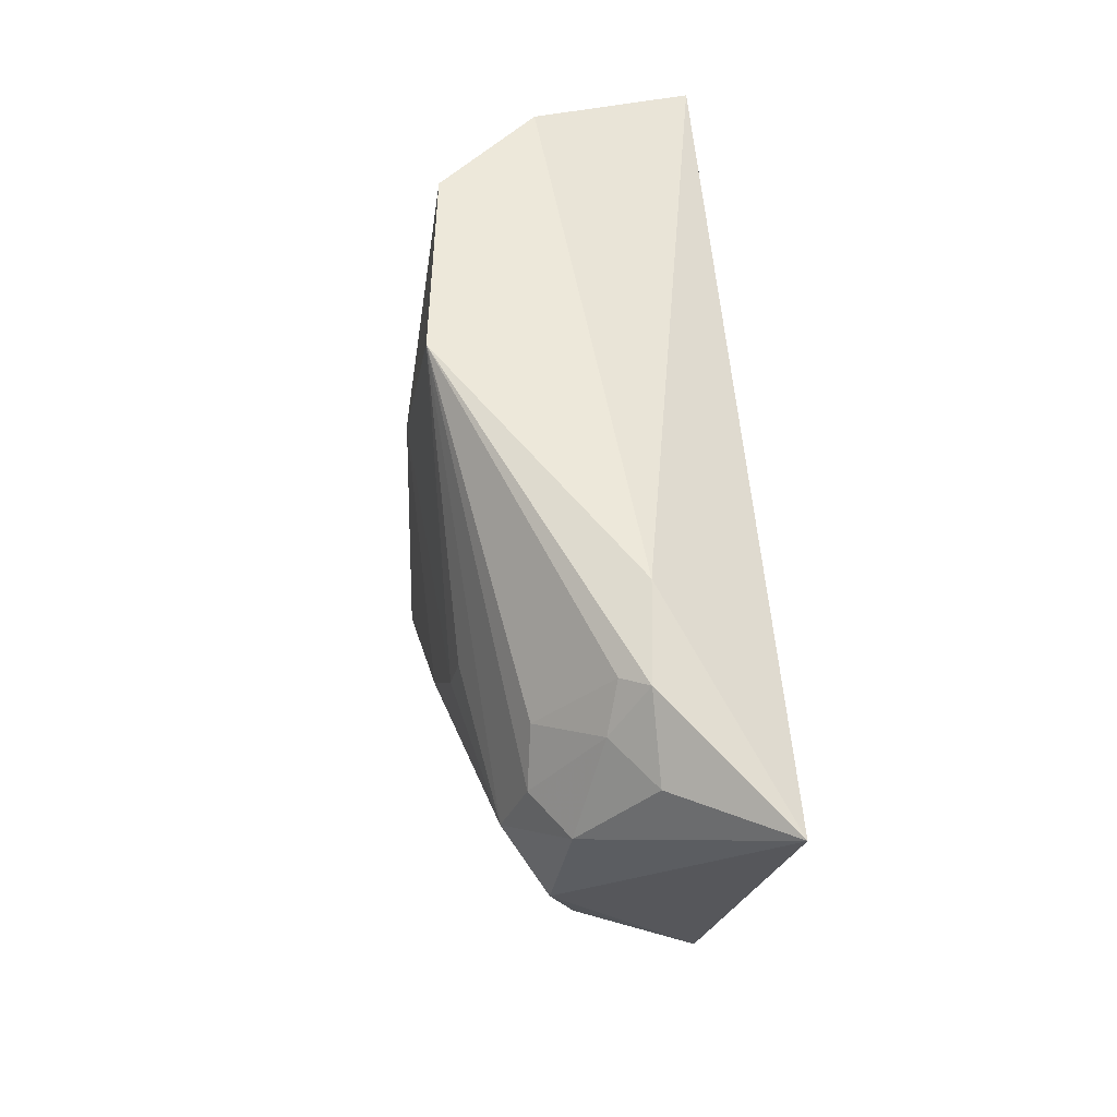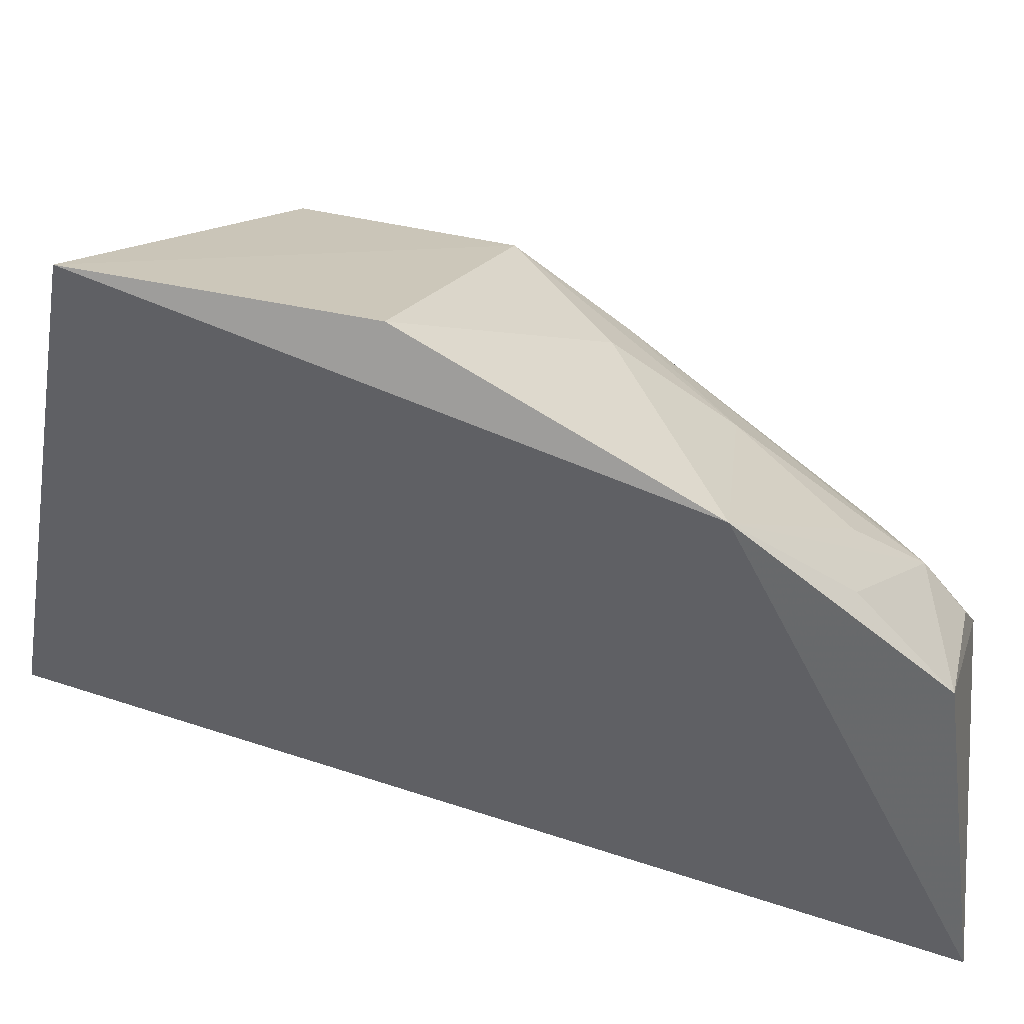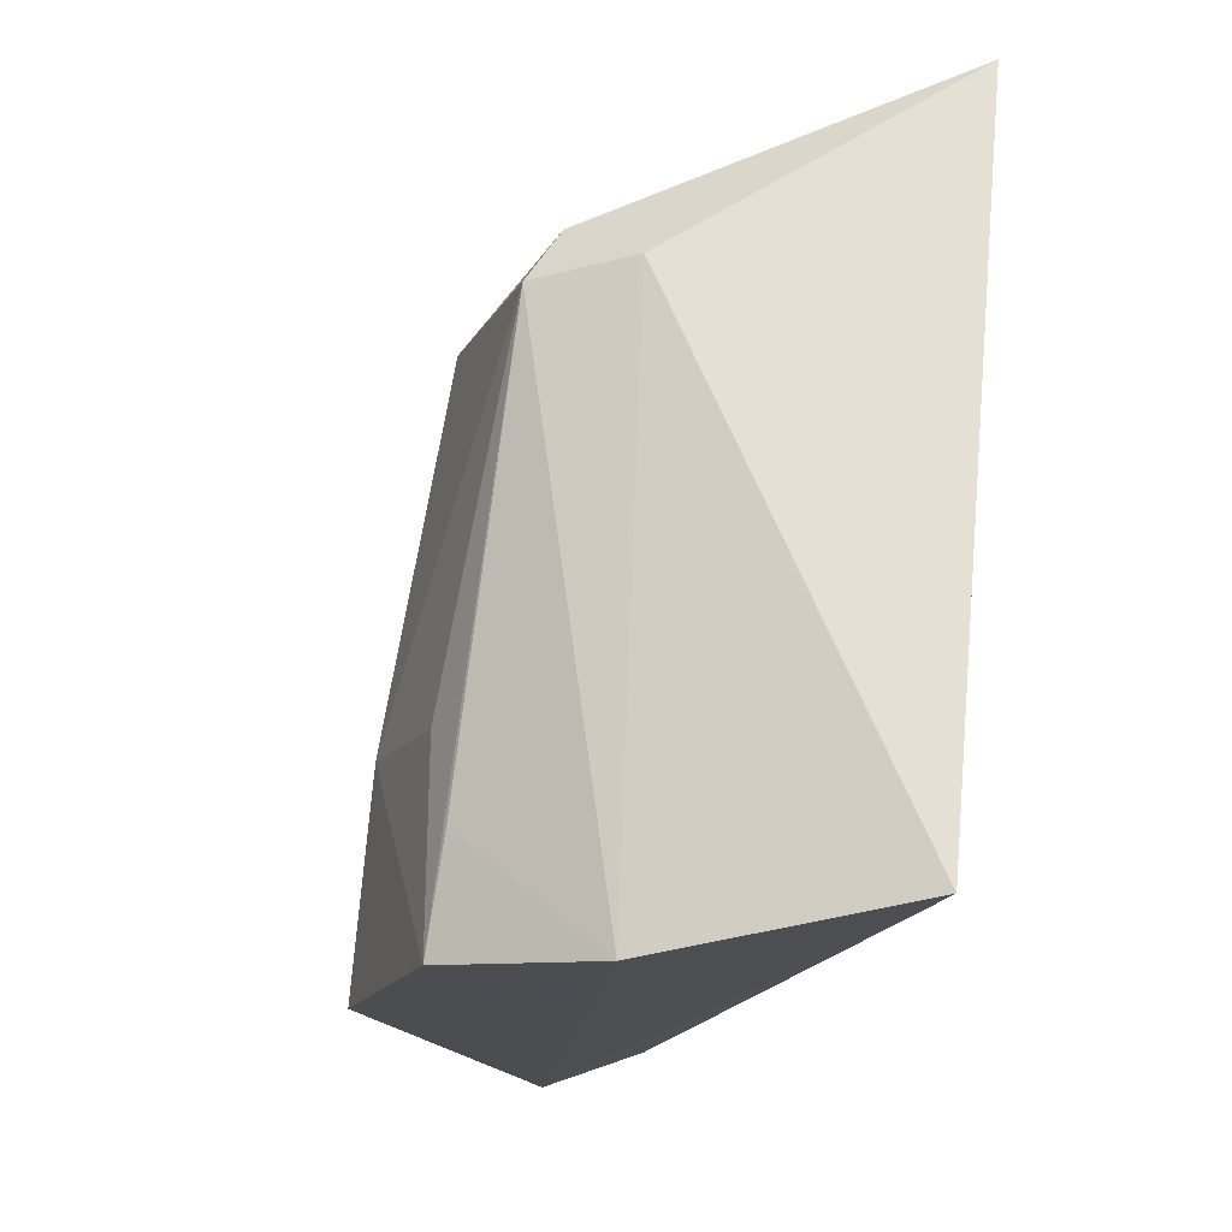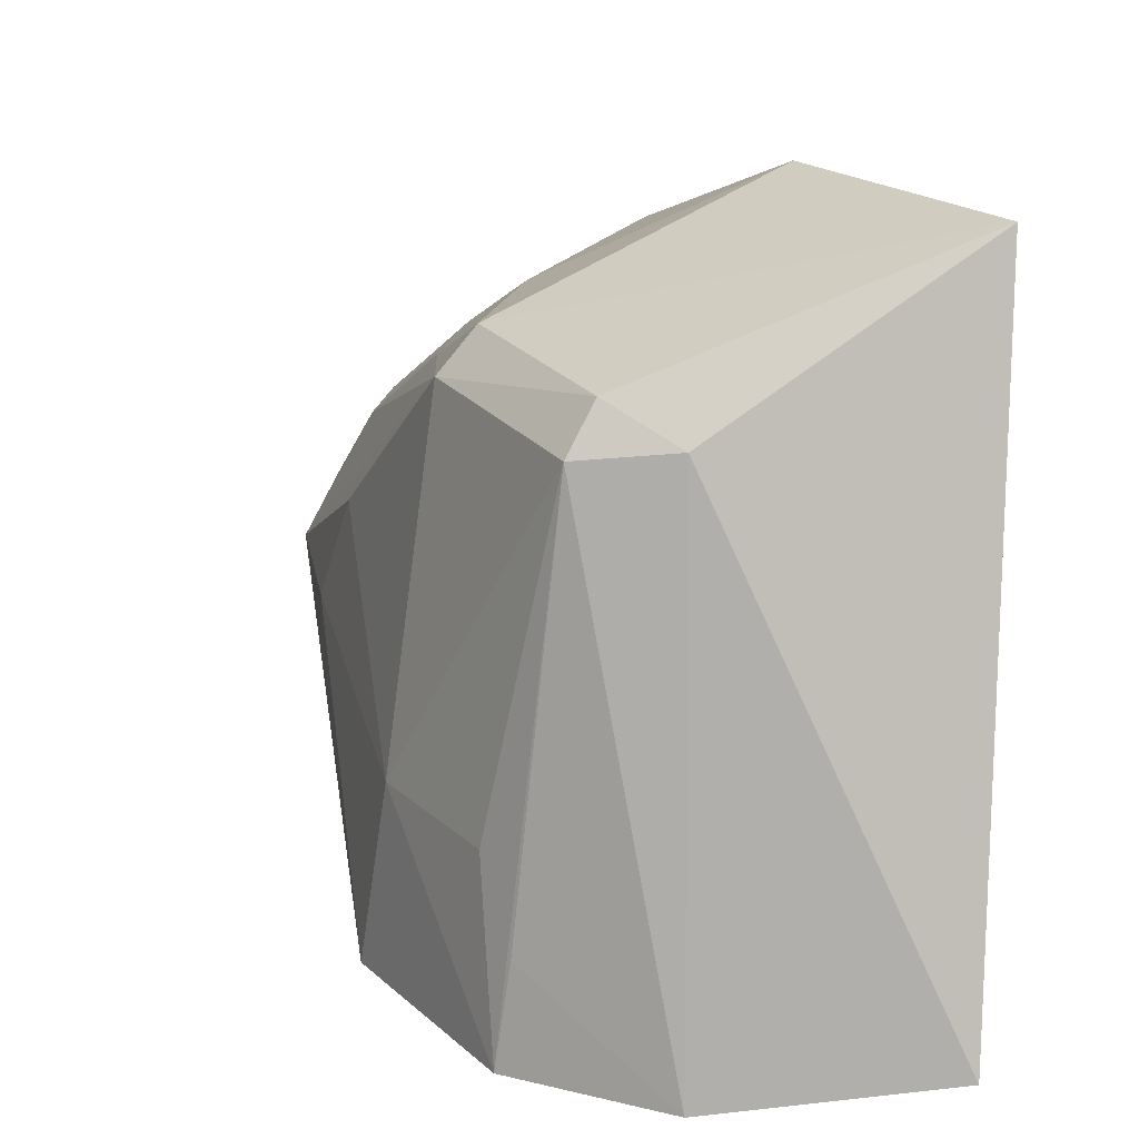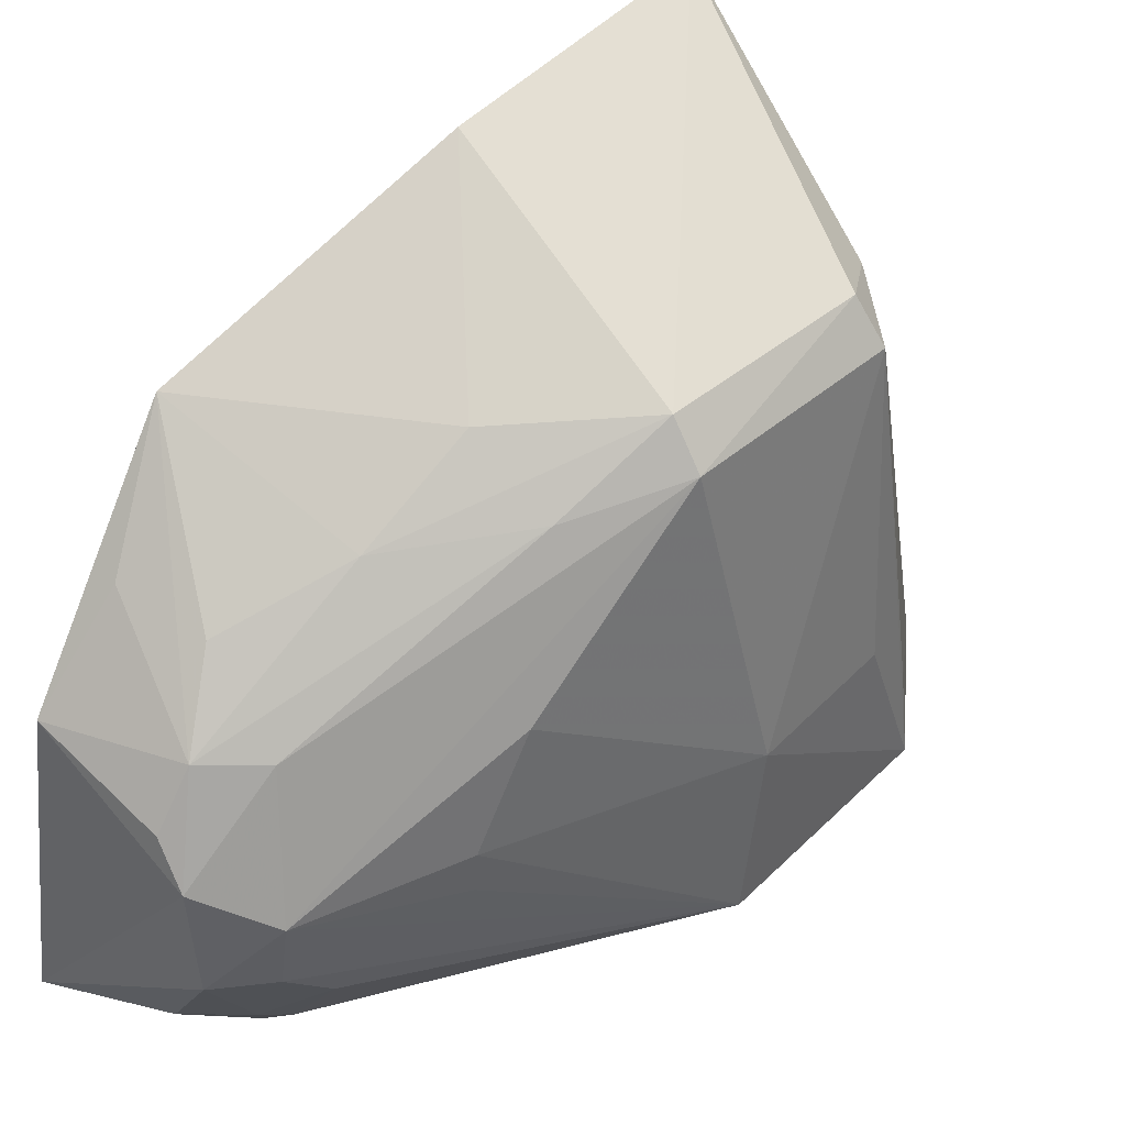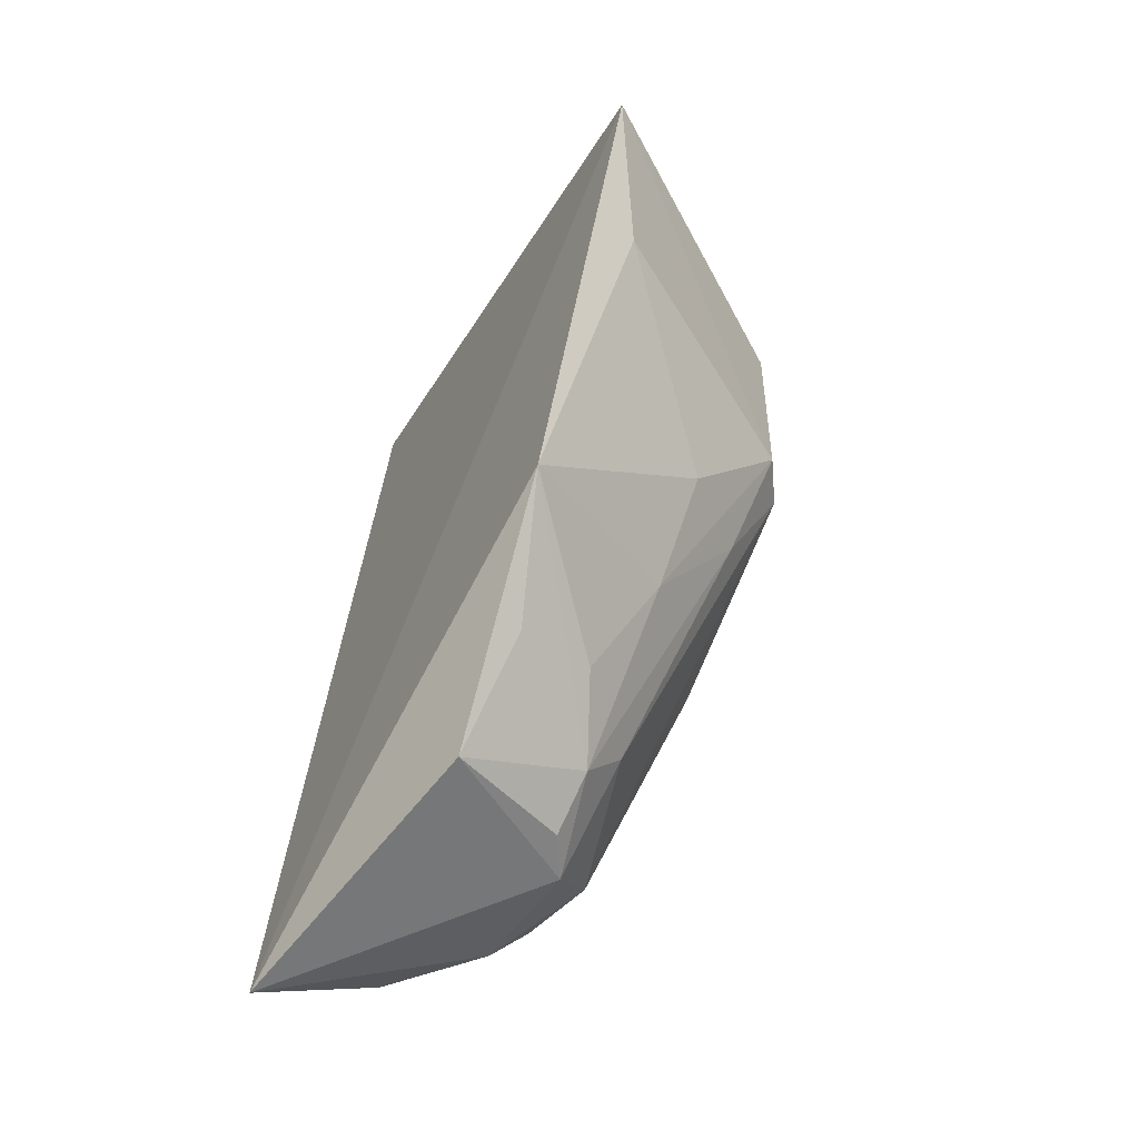
<metadata>
{"format":"obj","ext":"obj","renderer":"f3d","projection":"perspective","resolution":1024,"background":"white","views":[{"elev":-34.4,"azim":166.6,"up":"+Y"},{"elev":41.5,"azim":-73.5,"up":"+Z"},{"elev":-11.7,"azim":164.8,"up":"+Z"},{"elev":20.6,"azim":151.7,"up":"+Z"},{"elev":48.8,"azim":45.9,"up":"+Z"},{"elev":-52.8,"azim":-37.2,"up":"+Y"}]}
</metadata>
<code>
v 0.1417 0.03066 0.1547
v 0.1709 -0.01457 0.126
v 0.1712 0.02173 0.14
v 0.1511 0.0441 0.09862
v 0.1447 -0.04393 0.09545
v 0.1774 0.02282 0.09584
v 0.1644 0.02653 0.1409
v 0.1678 0.002455 0.1442
v 0.1771 0.00491 0.1111
v 0.1681 0.03359 0.09535
v 0.1683 0.02114 0.1439
v 0.1711 0.002028 0.1406
v 0.1453 -0.03964 0.1259
v 0.1762 0.01848 0.1112
v 0.1653 -0.03501 0.1086
v 0.1761 0.02296 0.1045
v 0.1586 -0.02306 0.09124
v 0.1574 -0.03507 0.1278
v 0.1401 -0.022 0.1436
v 0.1711 -0.02076 0.1122
v 0.1608 -0.03944 0.1195
v 0.1583 -0.03254 0.09292
v 0.1662 -0.007795 0.1391
v 0.143 0.005034 0.154
v 0.158 -0.0188 0.1378
v 0.1454 -0.03124 0.1344
v 0.171 -0.02032 0.1162
v 0.1781 0.001735 0.09483
v 0.1614 -0.03949 0.108
v 0.1577 -0.03886 0.1231
v 0.1615 -0.03051 0.1275
v 0.1583 -0.008393 0.1436
v 0.1534 -0.02951 0.1335
v 0.1662 -0.0347 0.1159
v 0.1661 -0.03088 0.1041
v 0.1562 -0.03915 0.09836
v 0.1607 -0.03109 0.09466
v 0.1608 -0.03463 0.09854
f 5 1 4
f 7 4 1
f 10 7 3
f 10 4 7
f 11 7 1
f 11 3 7
f 11 1 8
f 12 11 8
f 12 3 11
f 12 9 3
f 12 2 9
f 14 9 6
f 14 6 3
f 14 3 9
f 16 10 3
f 16 3 6
f 16 6 10
f 17 10 6
f 17 5 4
f 17 4 10
f 19 1 5
f 19 5 13
f 21 13 5
f 22 5 17
f 23 12 8
f 24 8 1
f 24 1 19
f 25 23 8
f 25 18 23
f 26 19 13
f 26 13 18
f 26 18 19
f 27 9 2
f 28 6 9
f 28 27 20
f 28 9 27
f 28 22 17
f 28 17 6
f 29 21 5
f 30 21 18
f 30 18 13
f 30 13 21
f 31 12 23
f 31 23 18
f 31 18 21
f 32 24 19
f 32 8 24
f 32 25 8
f 32 19 25
f 33 25 19
f 33 19 18
f 33 18 25
f 34 20 27
f 34 28 20
f 34 15 28
f 34 29 15
f 34 21 29
f 34 27 2
f 34 31 21
f 34 2 12
f 34 12 31
f 35 28 15
f 36 29 5
f 36 5 22
f 37 22 28
f 37 28 35
f 38 35 15
f 38 15 29
f 38 37 35
f 38 29 36
f 38 36 22
f 38 22 37

</code>
